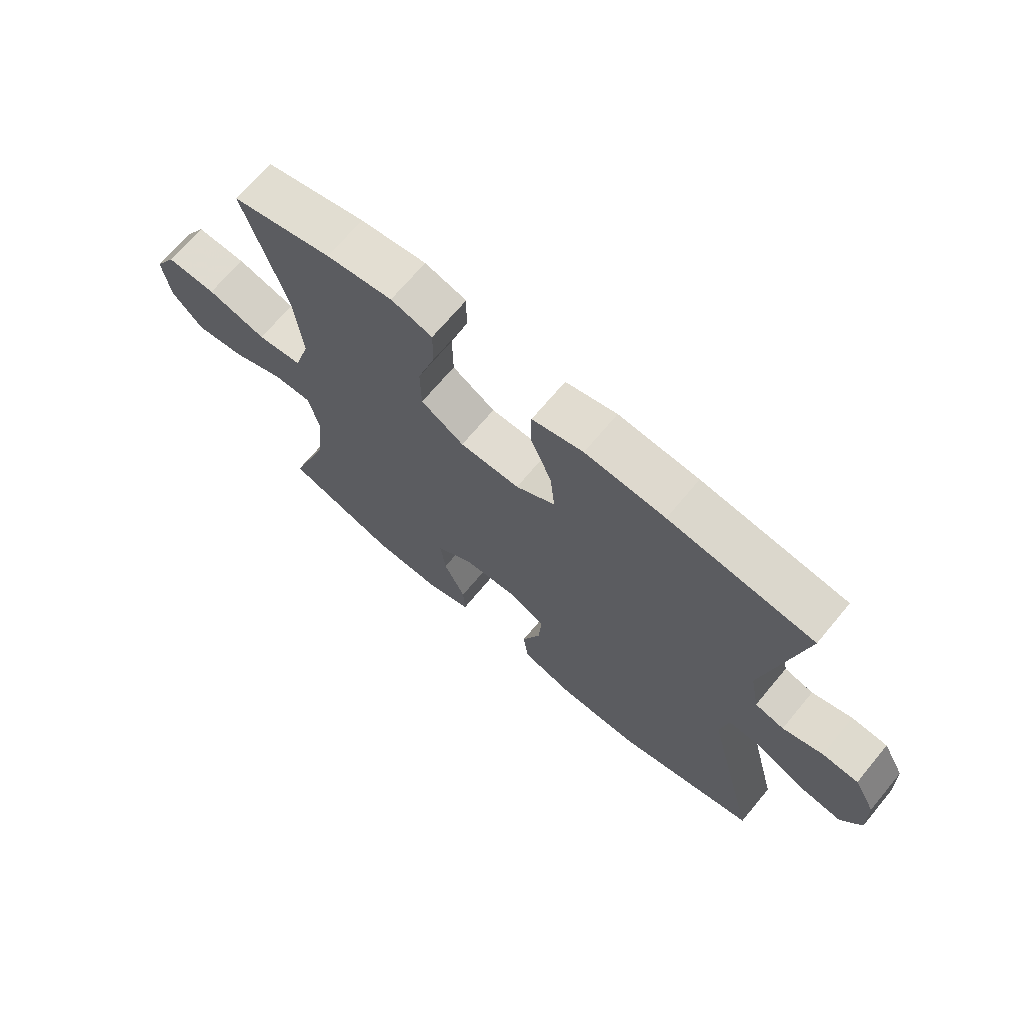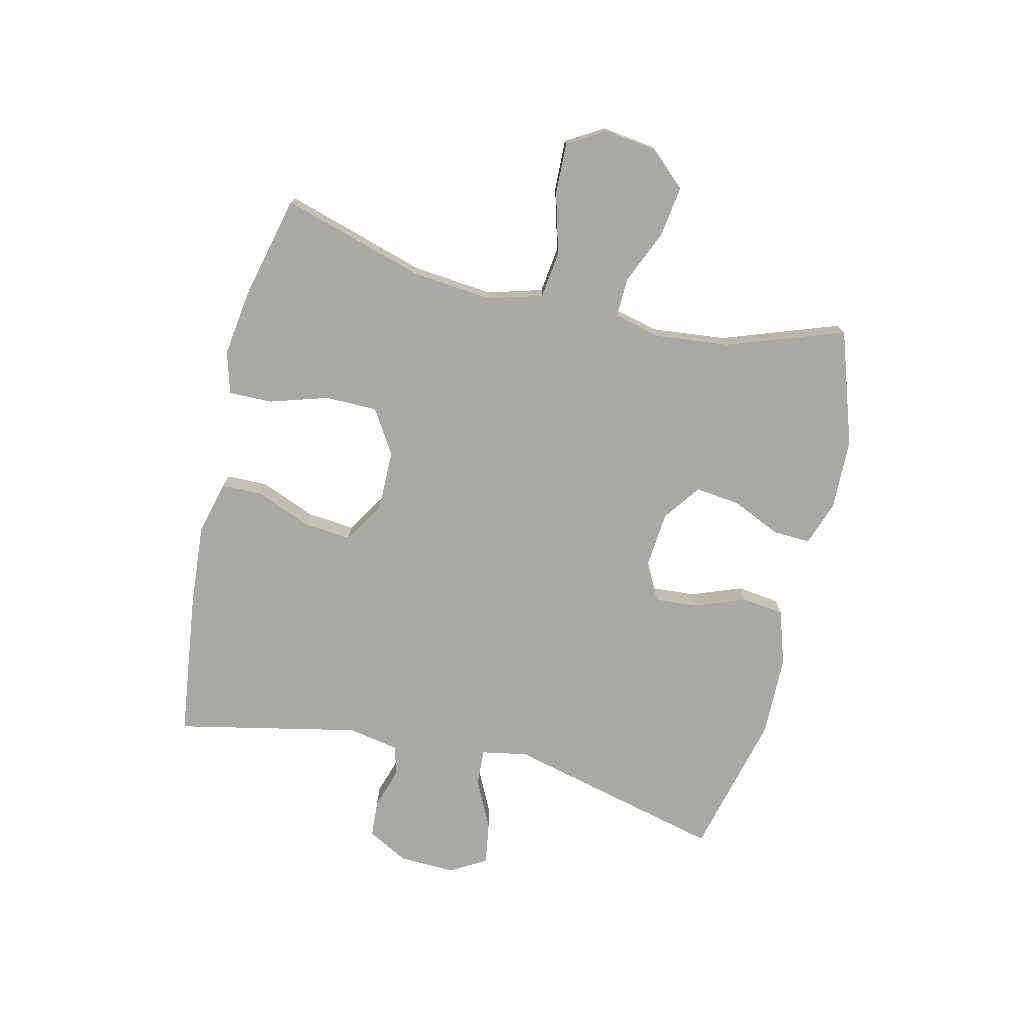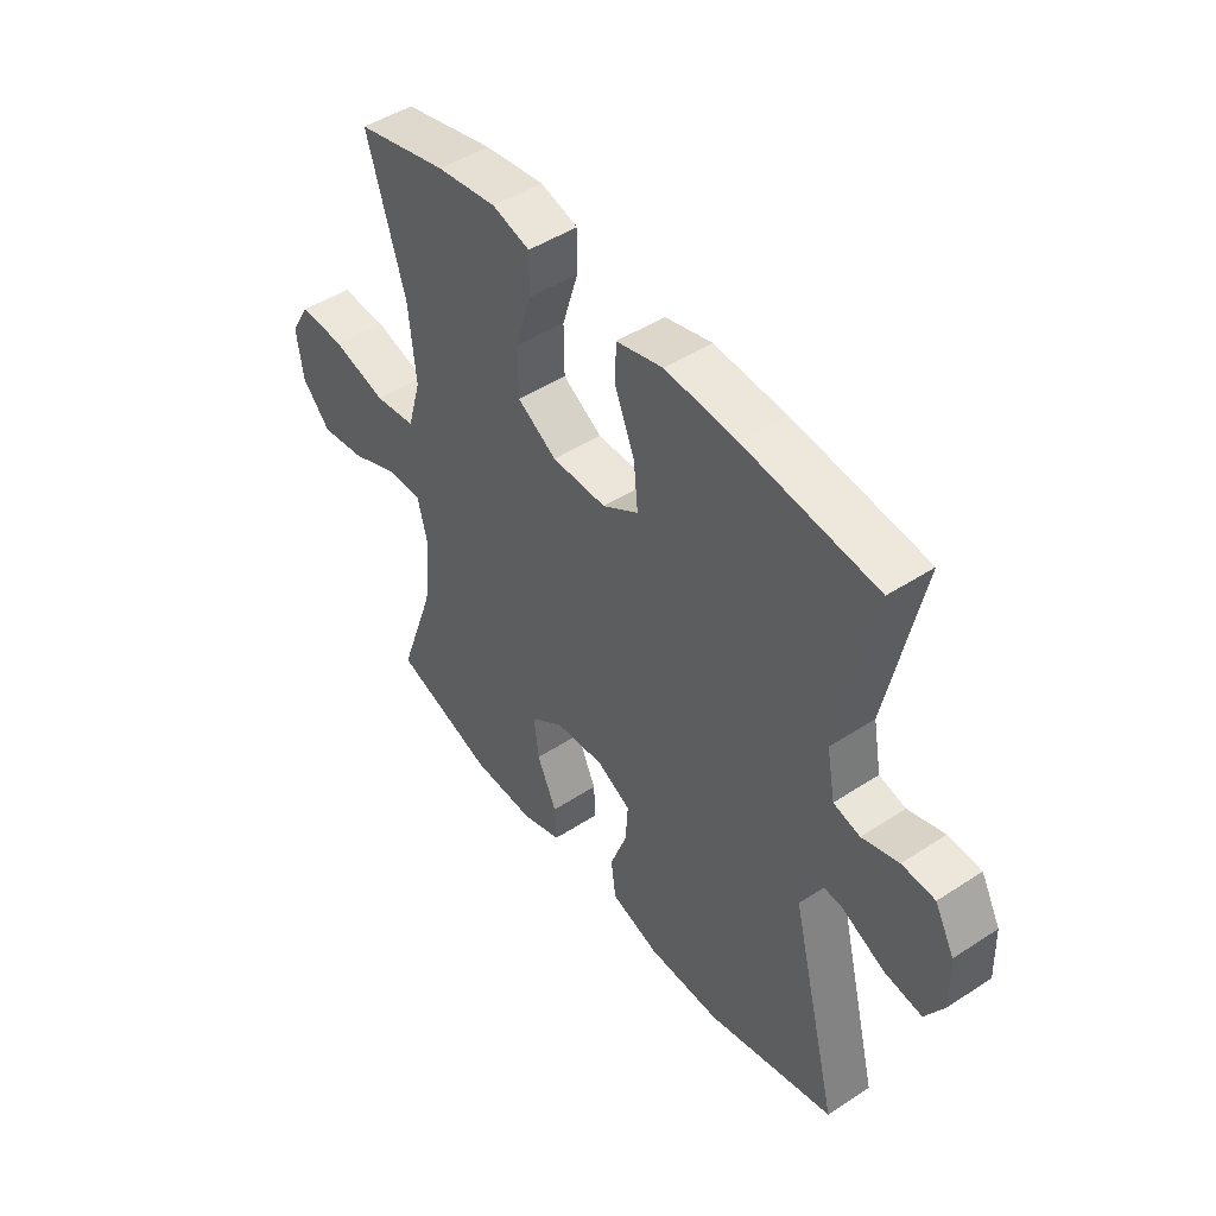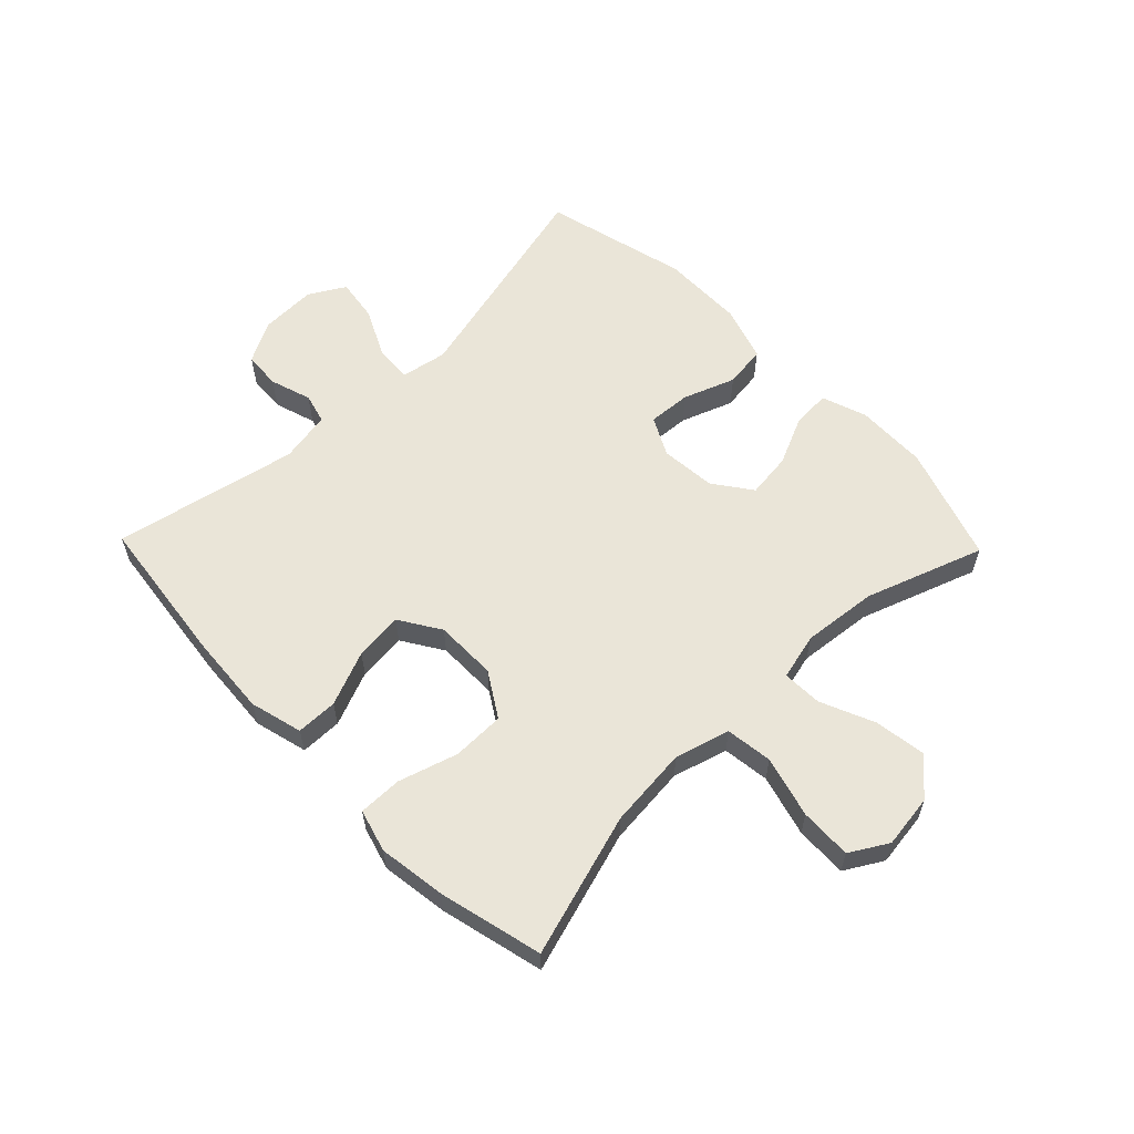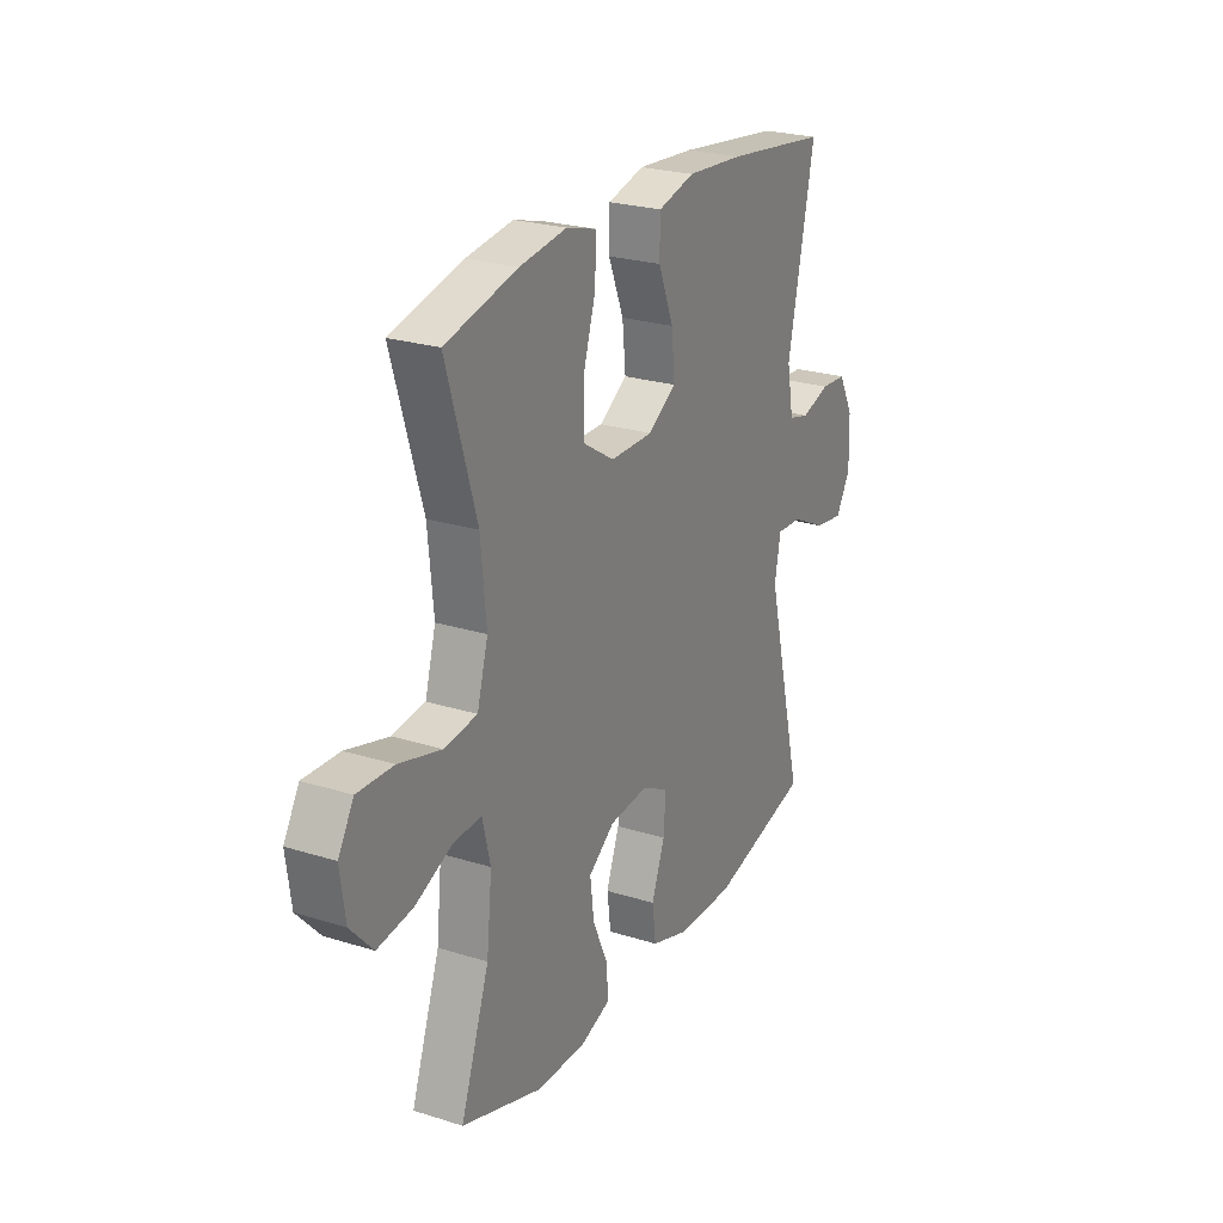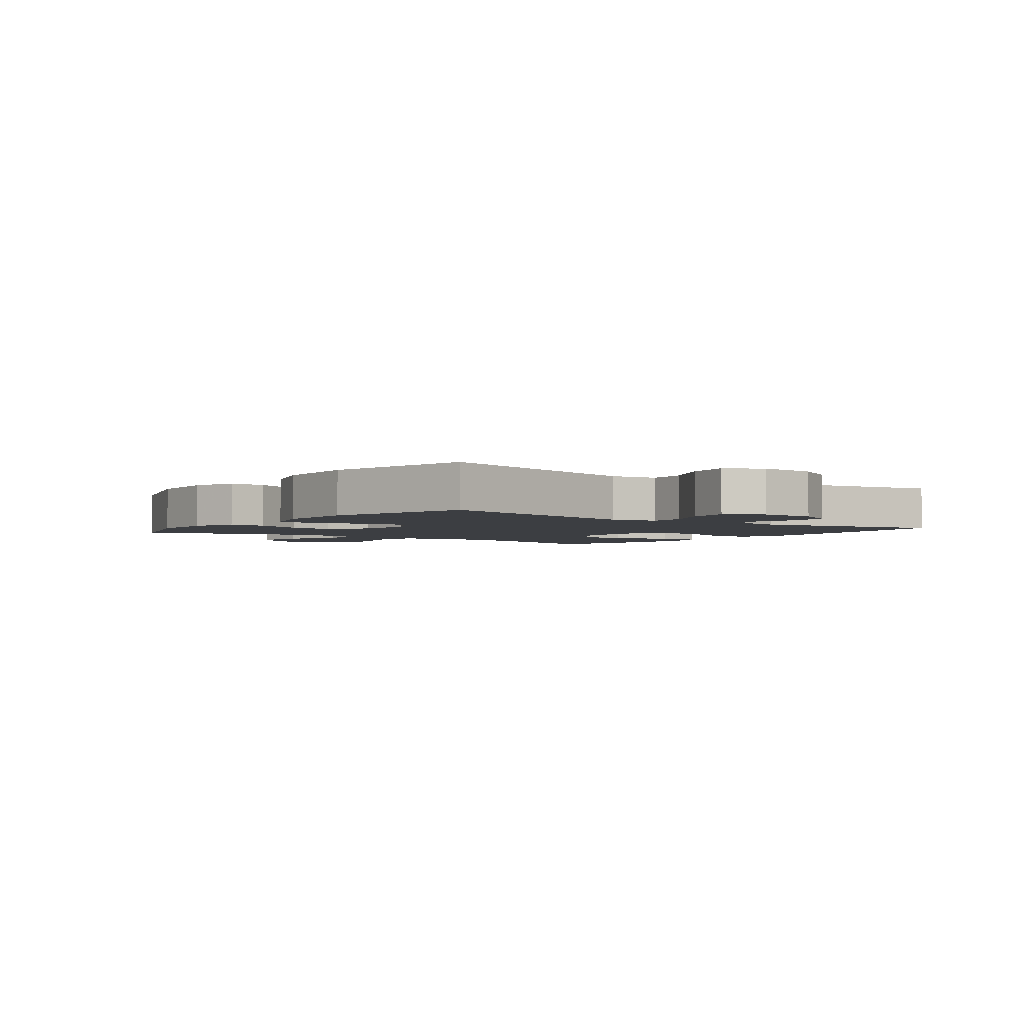
<metadata>
{"format":"obj","ext":"obj","renderer":"f3d","projection":"perspective","resolution":1024,"background":"white","views":[{"elev":69.3,"azim":-140.2,"up":"+Z"},{"elev":-75.0,"azim":76.8,"up":"+Y"},{"elev":47.1,"azim":-126.5,"up":"+Z"},{"elev":59.4,"azim":45.9,"up":"+Y"},{"elev":24.4,"azim":117.3,"up":"+Z"},{"elev":-3.0,"azim":-126.8,"up":"+Y"}]}
</metadata>
<code>
v -0.5 0.07 -0.5
v -0.409 0.07 -0.134
v -0.423 0.07 -0.057
v -0.484 0.07 -0.06
v -0.566 0.07 -0.1
v -0.638 0.07 -0.111
v -0.673 0.07 -0.051
v -0.67 0.07 0.043
v -0.633 0.07 0.112
v -0.571 0.07 0.116
v -0.502 0.07 0.094
v -0.452 0.07 0.107
v -0.436 0.07 0.193
v -0.5 0.07 0.5
v -0.252 0.07 0.531
v -0.115 0.07 0.541
v -0.027 0.07 0.518
v -0.026 0.07 0.449
v -0.063 0.07 0.358
v -0.071 0.07 0.277
v -0.003 0.07 0.234
v 0.1 0.07 0.234
v 0.174 0.07 0.28
v 0.175 0.07 0.367
v 0.145 0.07 0.465
v 0.144 0.07 0.538
v 0.215 0.07 0.558
v 0.328 0.07 0.542
v 0.5 0.07 0.5
v 0.428 0.07 0.262
v 0.415 0.07 0.127
v 0.441 0.07 0.036
v 0.519 0.07 0.026
v 0.621 0.07 0.054
v 0.707 0.07 0.057
v 0.744 0.07 -0.006
v 0.732 0.07 -0.095
v 0.678 0.07 -0.154
v 0.593 0.07 -0.142
v 0.503 0.07 -0.103
v 0.437 0.07 -0.101
v 0.418 0.07 -0.179
v 0.431 0.07 -0.304
v 0.5 0.07 -0.5
v 0.308 0.07 -0.564
v 0.189 0.07 -0.567
v 0.114 0.07 -0.541
v 0.117 0.07 -0.478
v 0.154 0.07 -0.396
v 0.163 0.07 -0.321
v 0.1 0.07 -0.275
v 0.007 0.07 -0.267
v -0.057 0.07 -0.3
v -0.052 0.07 -0.372
v -0.02 0.07 -0.458
v -0.029 0.07 -0.528
v -0.121 0.07 -0.558
v -0.259 0.07 -0.56
v -0.5 0 -0.5
v -0.409 0 -0.134
v -0.423 0 -0.057
v -0.484 0 -0.06
v -0.566 0 -0.1
v -0.638 0 -0.111
v -0.673 0 -0.051
v -0.67 0 0.043
v -0.633 0 0.112
v -0.571 0 0.116
v -0.502 0 0.094
v -0.452 0 0.107
v -0.436 0 0.193
v -0.5 0 0.5
v -0.252 0 0.531
v -0.115 0 0.541
v -0.027 0 0.518
v -0.026 0 0.449
v -0.063 0 0.358
v -0.071 0 0.277
v -0.003 0 0.234
v 0.1 0 0.234
v 0.174 0 0.28
v 0.175 0 0.367
v 0.145 0 0.465
v 0.144 0 0.538
v 0.215 0 0.558
v 0.328 0 0.542
v 0.5 0 0.5
v 0.428 0 0.262
v 0.415 0 0.127
v 0.441 0 0.036
v 0.519 0 0.026
v 0.621 0 0.054
v 0.707 0 0.057
v 0.744 0 -0.006
v 0.732 0 -0.095
v 0.678 0 -0.154
v 0.593 0 -0.142
v 0.503 0 -0.103
v 0.437 0 -0.101
v 0.418 0 -0.179
v 0.431 0 -0.304
v 0.5 0 -0.5
v 0.308 0 -0.564
v 0.189 0 -0.567
v 0.114 0 -0.541
v 0.117 0 -0.478
v 0.154 0 -0.396
v 0.163 0 -0.321
v 0.1 0 -0.275
v 0.007 0 -0.267
v -0.057 0 -0.3
v -0.052 0 -0.372
v -0.02 0 -0.458
v -0.029 0 -0.528
v -0.121 0 -0.558
v -0.259 0 -0.56
f 58 1 2
f 57 58 2
f 56 57 2
f 55 56 2
f 54 55 2
f 53 54 2 3
f 52 53 3
f 51 52 3
f 47 48 49
f 46 47 49
f 45 46 49
f 44 45 49
f 43 44 49
f 42 43 49 50
f 41 42 50 51
f 38 39 40
f 37 38 40
f 36 37 40
f 35 36 40
f 34 35 40
f 33 34 40
f 32 33 40 41
f 41 51 3
f 32 41 3
f 31 32 3
f 28 29 30
f 27 28 30
f 26 27 30
f 25 26 30
f 24 25 30
f 23 24 30 31
f 17 18 19
f 16 17 19
f 15 16 19
f 14 15 19
f 13 14 19
f 12 13 19 20
f 9 10 11
f 8 9 11
f 7 8 11
f 6 7 11
f 5 6 11
f 4 5 11
f 4 11 12
f 12 20 21
f 4 12 21
f 3 4 21
f 22 23 31
f 3 21 22 31
f 60 59 116
f 60 116 115
f 60 115 114
f 60 114 113
f 60 113 112
f 61 60 112 111
f 61 111 110
f 61 110 109
f 107 106 105
f 107 105 104
f 107 104 103
f 107 103 102
f 107 102 101
f 108 107 101 100
f 109 108 100 99
f 98 97 96
f 98 96 95
f 98 95 94
f 98 94 93
f 98 93 92
f 98 92 91
f 99 98 91 90
f 61 109 99
f 61 99 90
f 61 90 89
f 88 87 86
f 88 86 85
f 88 85 84
f 88 84 83
f 88 83 82
f 89 88 82 81
f 77 76 75
f 77 75 74
f 77 74 73
f 77 73 72
f 77 72 71
f 78 77 71 70
f 69 68 67
f 69 67 66
f 69 66 65
f 69 65 64
f 69 64 63
f 69 63 62
f 70 69 62
f 79 78 70
f 79 70 62
f 79 62 61
f 89 81 80
f 89 80 79 61
f 1 59 60 2
f 2 60 61 3
f 3 61 62 4
f 4 62 63 5
f 5 63 64 6
f 6 64 65 7
f 7 65 66 8
f 8 66 67 9
f 9 67 68 10
f 10 68 69 11
f 11 69 70 12
f 12 70 71 13
f 13 71 72 14
f 14 72 73 15
f 15 73 74 16
f 16 74 75 17
f 17 75 76 18
f 18 76 77 19
f 19 77 78 20
f 20 78 79 21
f 21 79 80 22
f 22 80 81 23
f 23 81 82 24
f 24 82 83 25
f 25 83 84 26
f 26 84 85 27
f 27 85 86 28
f 28 86 87 29
f 29 87 88 30
f 30 88 89 31
f 31 89 90 32
f 32 90 91 33
f 33 91 92 34
f 34 92 93 35
f 35 93 94 36
f 36 94 95 37
f 37 95 96 38
f 38 96 97 39
f 39 97 98 40
f 40 98 99 41
f 41 99 100 42
f 42 100 101 43
f 43 101 102 44
f 44 102 103 45
f 45 103 104 46
f 46 104 105 47
f 47 105 106 48
f 48 106 107 49
f 49 107 108 50
f 50 108 109 51
f 51 109 110 52
f 52 110 111 53
f 53 111 112 54
f 54 112 113 55
f 55 113 114 56
f 56 114 115 57
f 57 115 116 58
f 58 116 59 1

</code>
